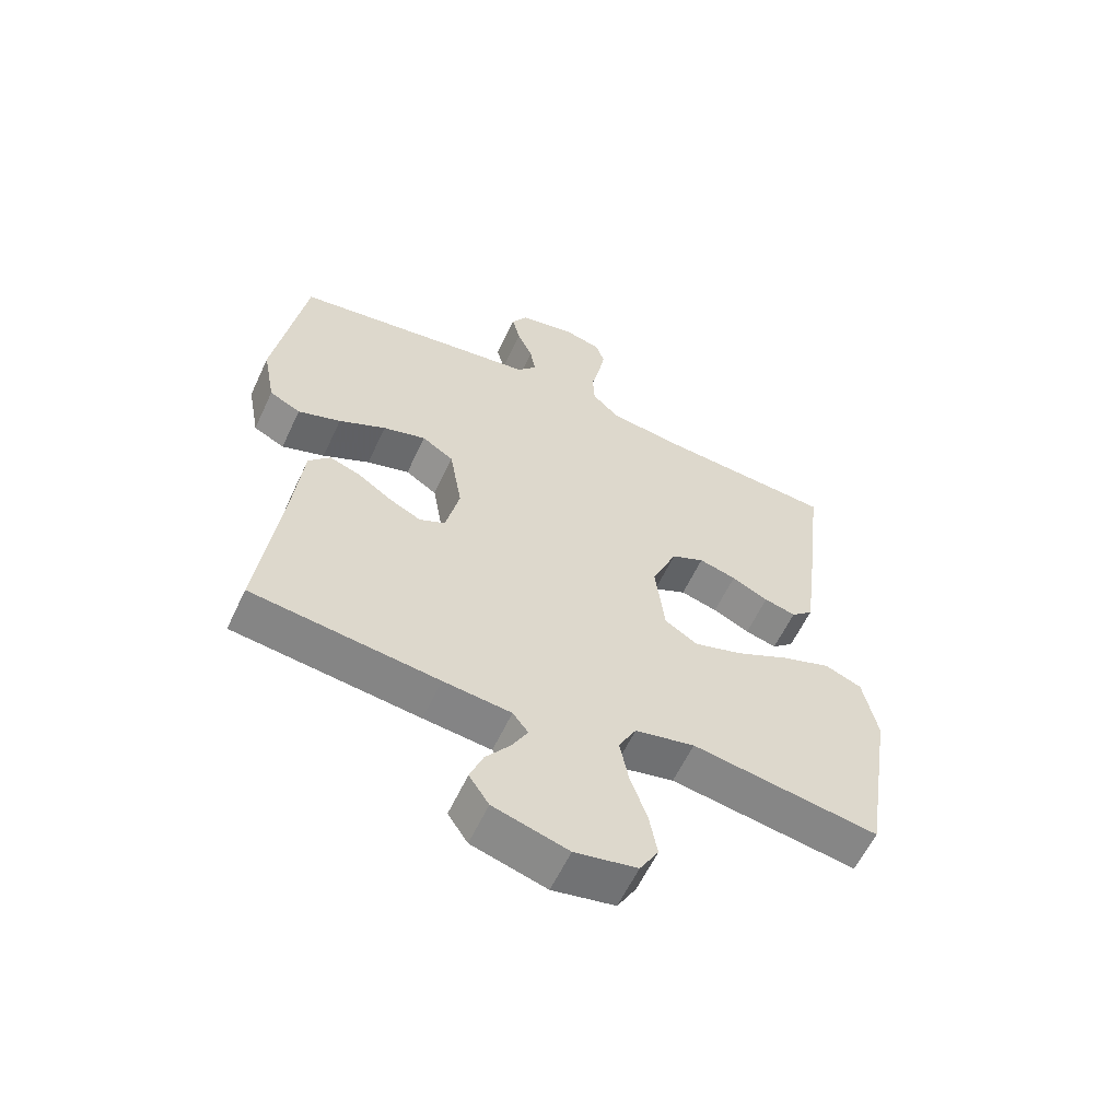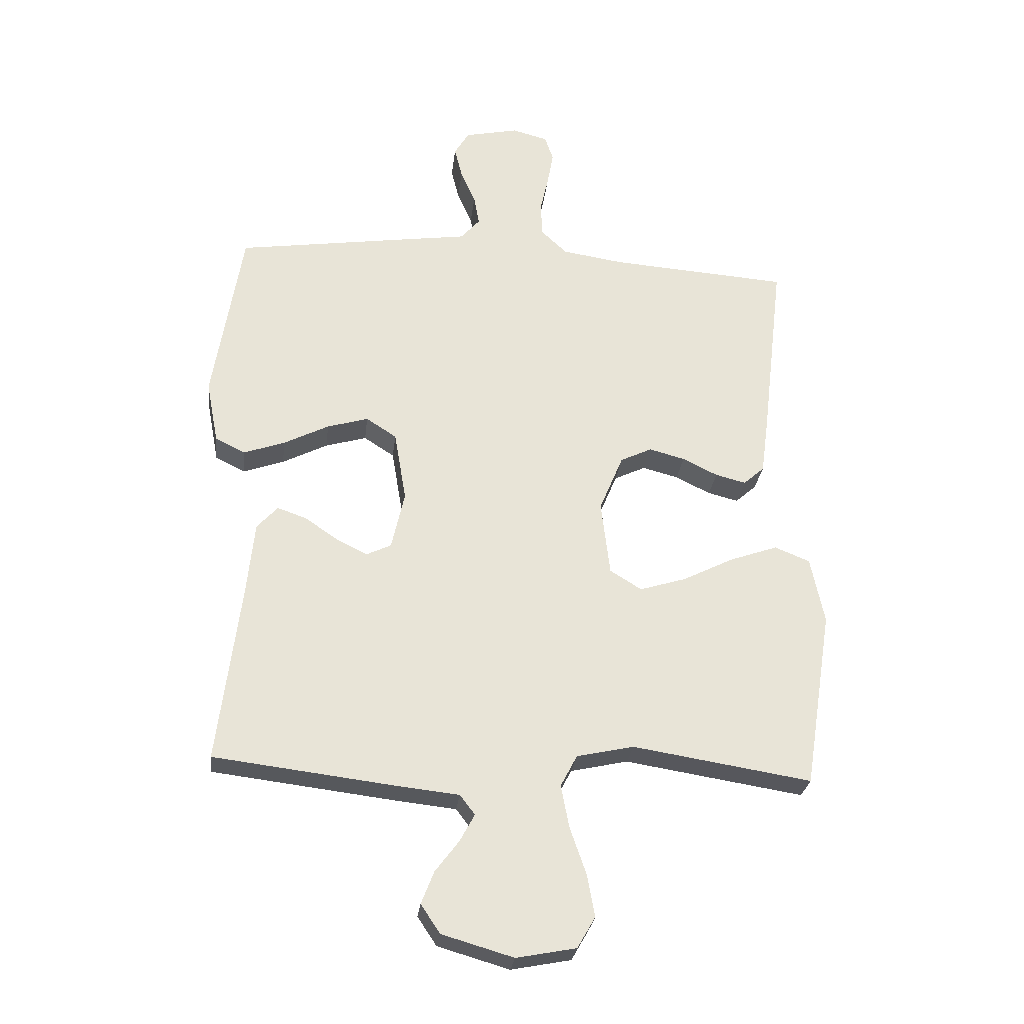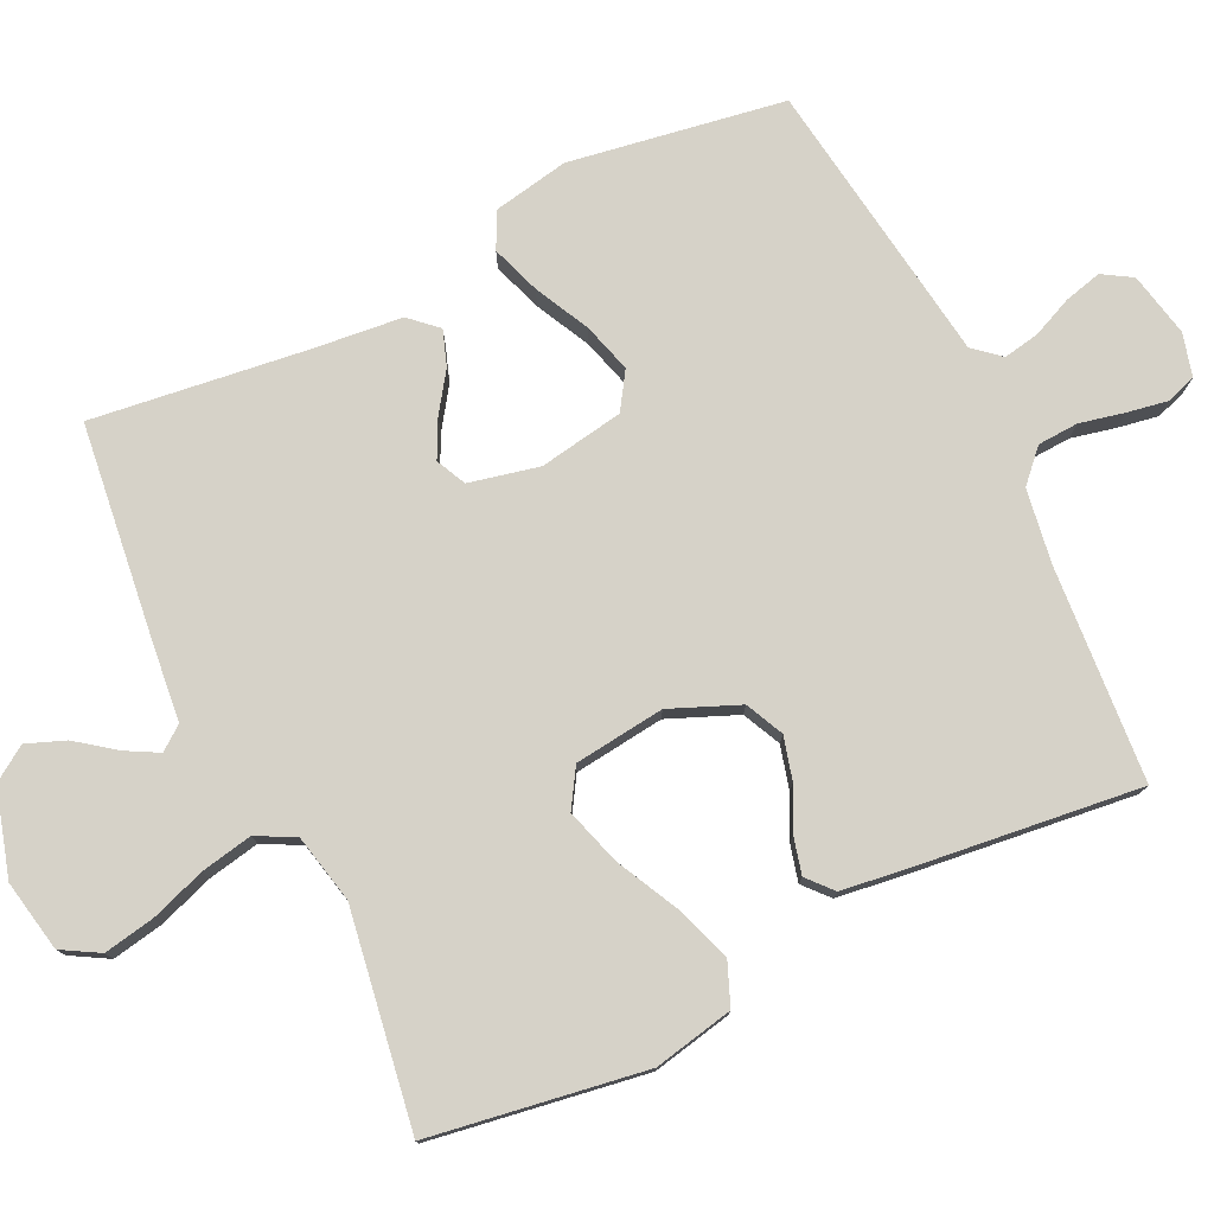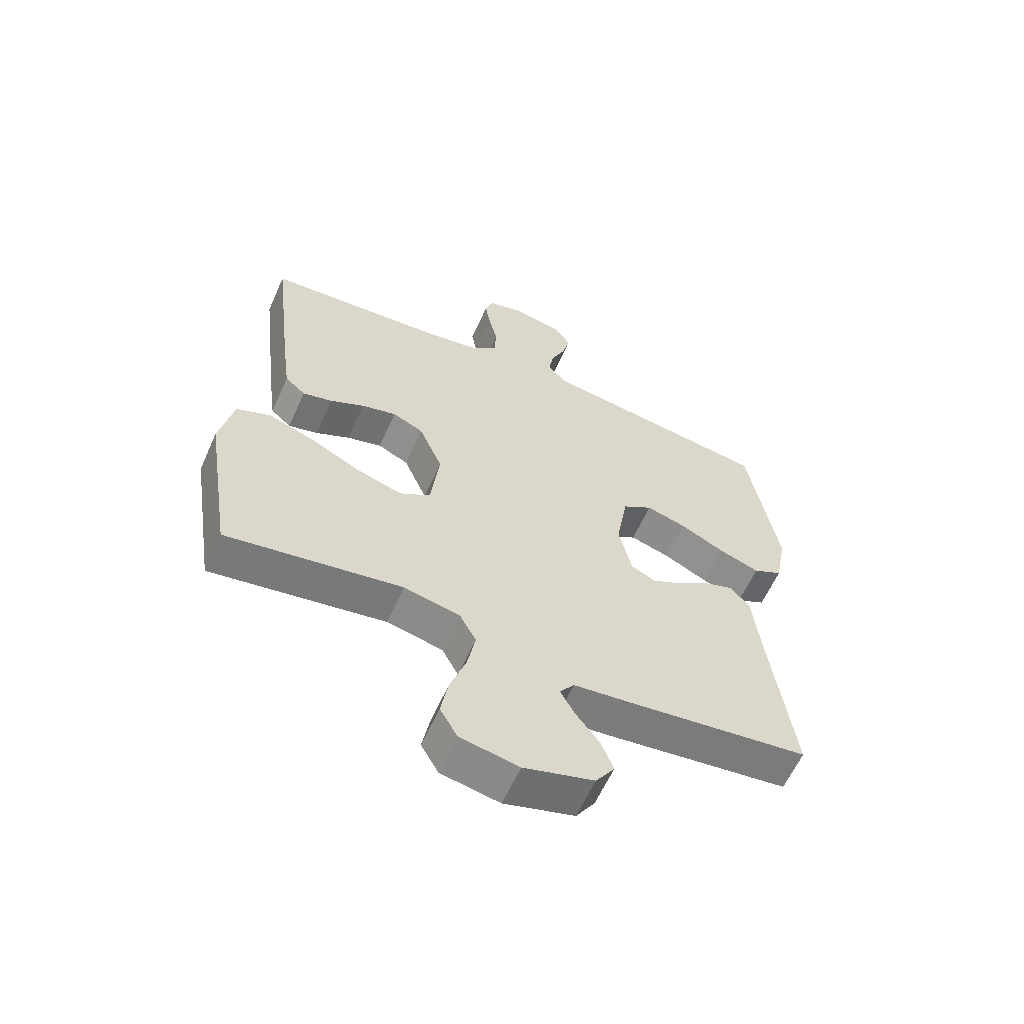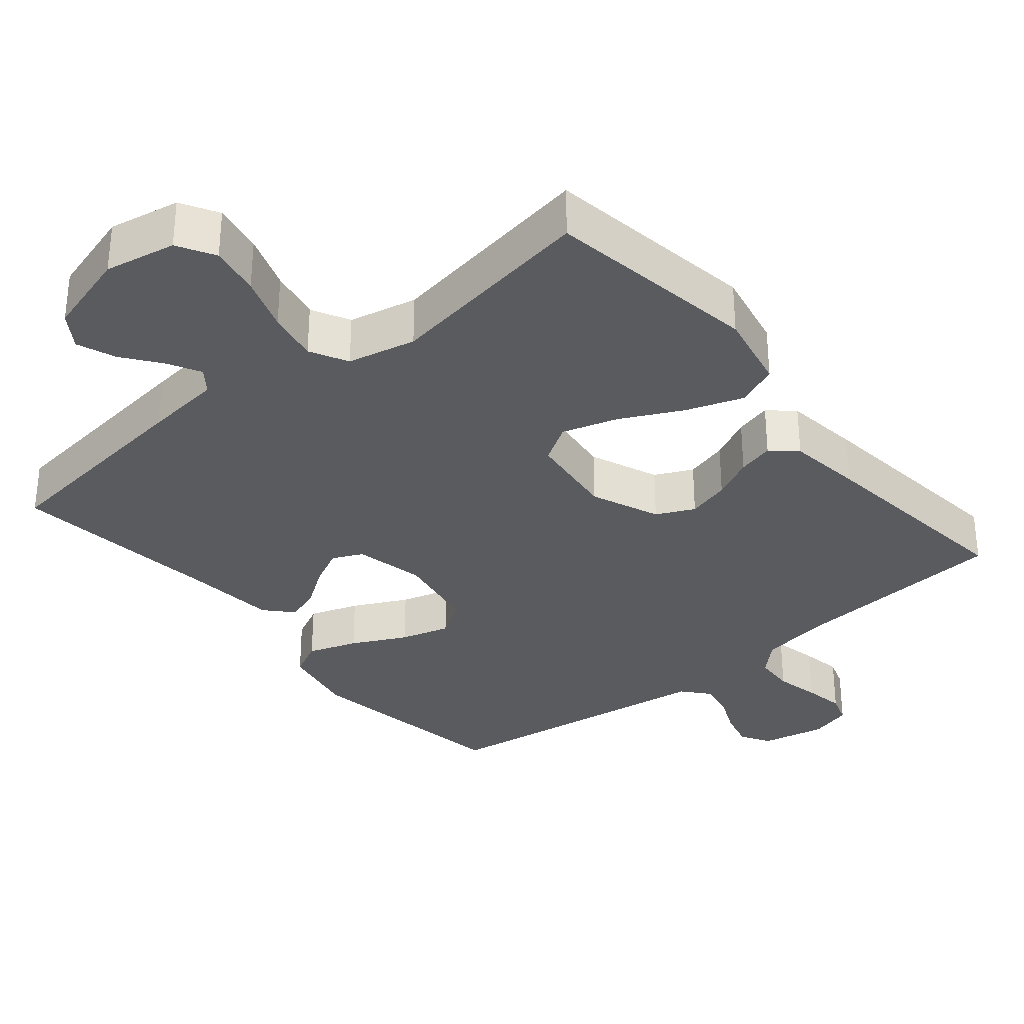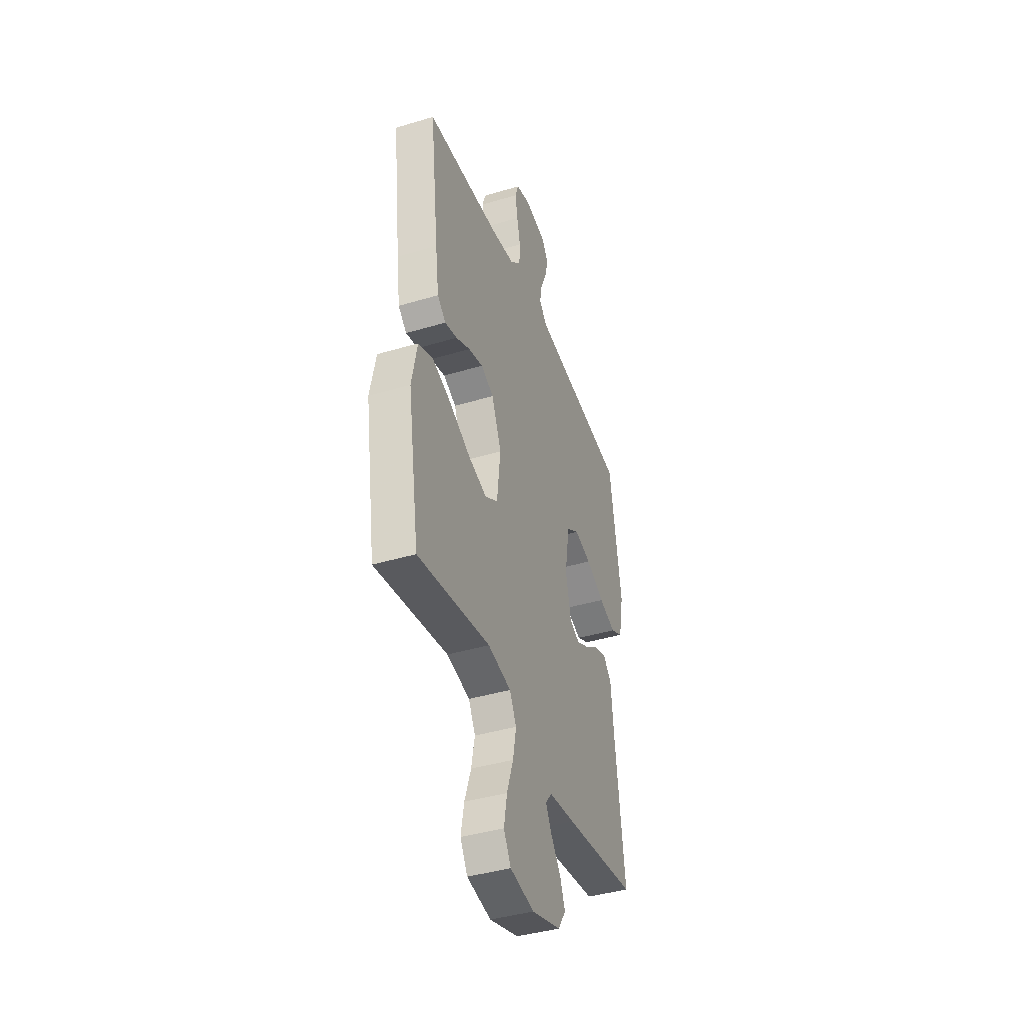
<metadata>
{"format":"obj","ext":"obj","renderer":"f3d","projection":"perspective","resolution":1024,"background":"white","views":[{"elev":-59.7,"azim":155.0,"up":"+Z"},{"elev":-27.4,"azim":173.5,"up":"+Z"},{"elev":77.5,"azim":-115.7,"up":"+Y"},{"elev":-61.0,"azim":-24.1,"up":"+Z"},{"elev":-32.8,"azim":-140.4,"up":"+Y"},{"elev":-40.8,"azim":-69.9,"up":"+Z"}]}
</metadata>
<code>
v 0.5 0.07 -0.5
v 0.2 0.07 -0.537
v 0.091 0.07 -0.549
v 0.066 0.07 -0.582
v 0.091 0.07 -0.628
v 0.131 0.07 -0.681
v 0.152 0.07 -0.735
v 0.12 0.07 -0.783
v 0 0.07 -0.818
v -0.1 0.07 -0.799
v -0.13 0.07 -0.747
v -0.117 0.07 -0.676
v -0.09 0.07 -0.598
v -0.076 0.07 -0.526
v -0.104 0.07 -0.473
v -0.2 0.07 -0.452
v -0.5 0.07 -0.5
v -0.547 0.07 -0.2
v -0.524 0.07 -0.088
v -0.465 0.07 -0.064
v -0.385 0.07 -0.092
v -0.299 0.07 -0.135
v -0.221 0.07 -0.159
v -0.168 0.07 -0.126
v -0.153 0.07 0
v -0.193 0.07 0.096
v -0.246 0.07 0.121
v -0.306 0.07 0.105
v -0.365 0.07 0.076
v -0.416 0.07 0.063
v -0.451 0.07 0.094
v -0.465 0.07 0.2
v -0.5 0.07 0.5
v -0.2 0.07 0.522
v -0.096 0.07 0.538
v -0.053 0.07 0.579
v -0.05 0.07 0.636
v -0.064 0.07 0.698
v -0.074 0.07 0.755
v -0.06 0.07 0.797
v 0 0.07 0.813
v 0.09 0.07 0.794
v 0.115 0.07 0.753
v 0.102 0.07 0.701
v 0.077 0.07 0.644
v 0.068 0.07 0.594
v 0.1 0.07 0.557
v 0.2 0.07 0.543
v 0.5 0.07 0.5
v 0.549 0.07 0.2
v 0.529 0.07 0.094
v 0.479 0.07 0.069
v 0.41 0.07 0.093
v 0.334 0.07 0.131
v 0.265 0.07 0.151
v 0.214 0.07 0.118
v 0.194 0.07 0
v 0.216 0.07 -0.098
v 0.258 0.07 -0.118
v 0.31 0.07 -0.092
v 0.365 0.07 -0.054
v 0.414 0.07 -0.037
v 0.449 0.07 -0.075
v 0.462 0.07 -0.2
v 0.5 0 -0.5
v 0.2 0 -0.537
v 0.091 0 -0.549
v 0.066 0 -0.582
v 0.091 0 -0.628
v 0.131 0 -0.681
v 0.152 0 -0.735
v 0.12 0 -0.783
v 0 0 -0.818
v -0.1 0 -0.799
v -0.13 0 -0.747
v -0.117 0 -0.676
v -0.09 0 -0.598
v -0.076 0 -0.526
v -0.104 0 -0.473
v -0.2 0 -0.452
v -0.5 0 -0.5
v -0.547 0 -0.2
v -0.524 0 -0.088
v -0.465 0 -0.064
v -0.385 0 -0.092
v -0.299 0 -0.135
v -0.221 0 -0.159
v -0.168 0 -0.126
v -0.153 0 0
v -0.193 0 0.096
v -0.246 0 0.121
v -0.306 0 0.105
v -0.365 0 0.076
v -0.416 0 0.063
v -0.451 0 0.094
v -0.465 0 0.2
v -0.5 0 0.5
v -0.2 0 0.522
v -0.096 0 0.538
v -0.053 0 0.579
v -0.05 0 0.636
v -0.064 0 0.698
v -0.074 0 0.755
v -0.06 0 0.797
v 0 0 0.813
v 0.09 0 0.794
v 0.115 0 0.753
v 0.102 0 0.701
v 0.077 0 0.644
v 0.068 0 0.594
v 0.1 0 0.557
v 0.2 0 0.543
v 0.5 0 0.5
v 0.549 0 0.2
v 0.529 0 0.094
v 0.479 0 0.069
v 0.41 0 0.093
v 0.334 0 0.131
v 0.265 0 0.151
v 0.214 0 0.118
v 0.194 0 0
v 0.216 0 -0.098
v 0.258 0 -0.118
v 0.31 0 -0.092
v 0.365 0 -0.054
v 0.414 0 -0.037
v 0.449 0 -0.075
v 0.462 0 -0.2
f 61 62 63 64
f 60 61 64 1
f 59 60 1 2
f 58 59 2 3
f 57 58 3 4
f 56 57 4
f 51 52 53 54
f 51 54 55
f 50 51 55
f 47 48 49 50
f 47 50 55
f 46 47 55 56
f 42 43 44 45
f 42 45 46
f 41 42 46
f 37 38 39 40
f 37 40 41 46
f 31 32 33 34
f 31 34 35
f 28 29 30 31
f 27 28 31 35
f 26 27 35 36
f 19 20 21 22
f 19 22 23
f 16 17 18 19
f 15 16 19 23
f 14 15 23 24
f 10 11 12 13
f 10 13 14
f 9 10 14
f 5 6 7 8
f 4 5 8 9
f 36 37 46 56
f 25 26 36 56
f 14 24 25 56
f 4 9 14 56
f 128 127 126 125
f 65 128 125 124
f 66 65 124 123
f 67 66 123 122
f 68 67 122 121
f 68 121 120
f 118 117 116 115
f 119 118 115
f 119 115 114
f 114 113 112 111
f 119 114 111
f 120 119 111 110
f 109 108 107 106
f 110 109 106
f 110 106 105
f 104 103 102 101
f 110 105 104 101
f 98 97 96 95
f 99 98 95
f 95 94 93 92
f 99 95 92 91
f 100 99 91 90
f 86 85 84 83
f 87 86 83
f 83 82 81 80
f 87 83 80 79
f 88 87 79 78
f 77 76 75 74
f 78 77 74
f 78 74 73
f 72 71 70 69
f 73 72 69 68
f 120 110 101 100
f 120 100 90 89
f 120 89 88 78
f 120 78 73 68
f 1 65 66 2
f 2 66 67 3
f 3 67 68 4
f 4 68 69 5
f 5 69 70 6
f 6 70 71 7
f 7 71 72 8
f 8 72 73 9
f 9 73 74 10
f 10 74 75 11
f 11 75 76 12
f 12 76 77 13
f 13 77 78 14
f 14 78 79 15
f 15 79 80 16
f 16 80 81 17
f 17 81 82 18
f 18 82 83 19
f 19 83 84 20
f 20 84 85 21
f 21 85 86 22
f 22 86 87 23
f 23 87 88 24
f 24 88 89 25
f 25 89 90 26
f 26 90 91 27
f 27 91 92 28
f 28 92 93 29
f 29 93 94 30
f 30 94 95 31
f 31 95 96 32
f 32 96 97 33
f 33 97 98 34
f 34 98 99 35
f 35 99 100 36
f 36 100 101 37
f 37 101 102 38
f 38 102 103 39
f 39 103 104 40
f 40 104 105 41
f 41 105 106 42
f 42 106 107 43
f 43 107 108 44
f 44 108 109 45
f 45 109 110 46
f 46 110 111 47
f 47 111 112 48
f 48 112 113 49
f 49 113 114 50
f 50 114 115 51
f 51 115 116 52
f 52 116 117 53
f 53 117 118 54
f 54 118 119 55
f 55 119 120 56
f 56 120 121 57
f 57 121 122 58
f 58 122 123 59
f 59 123 124 60
f 60 124 125 61
f 61 125 126 62
f 62 126 127 63
f 63 127 128 64
f 64 128 65 1

</code>
